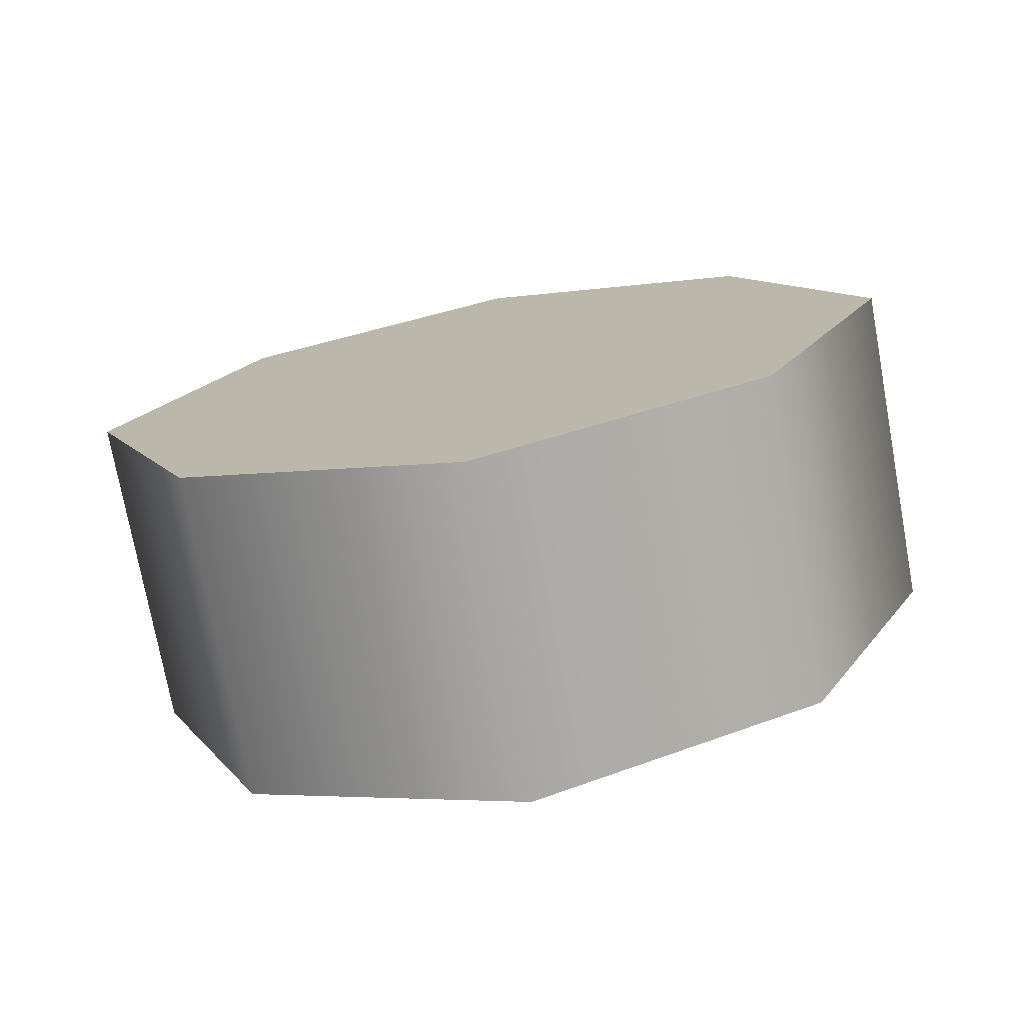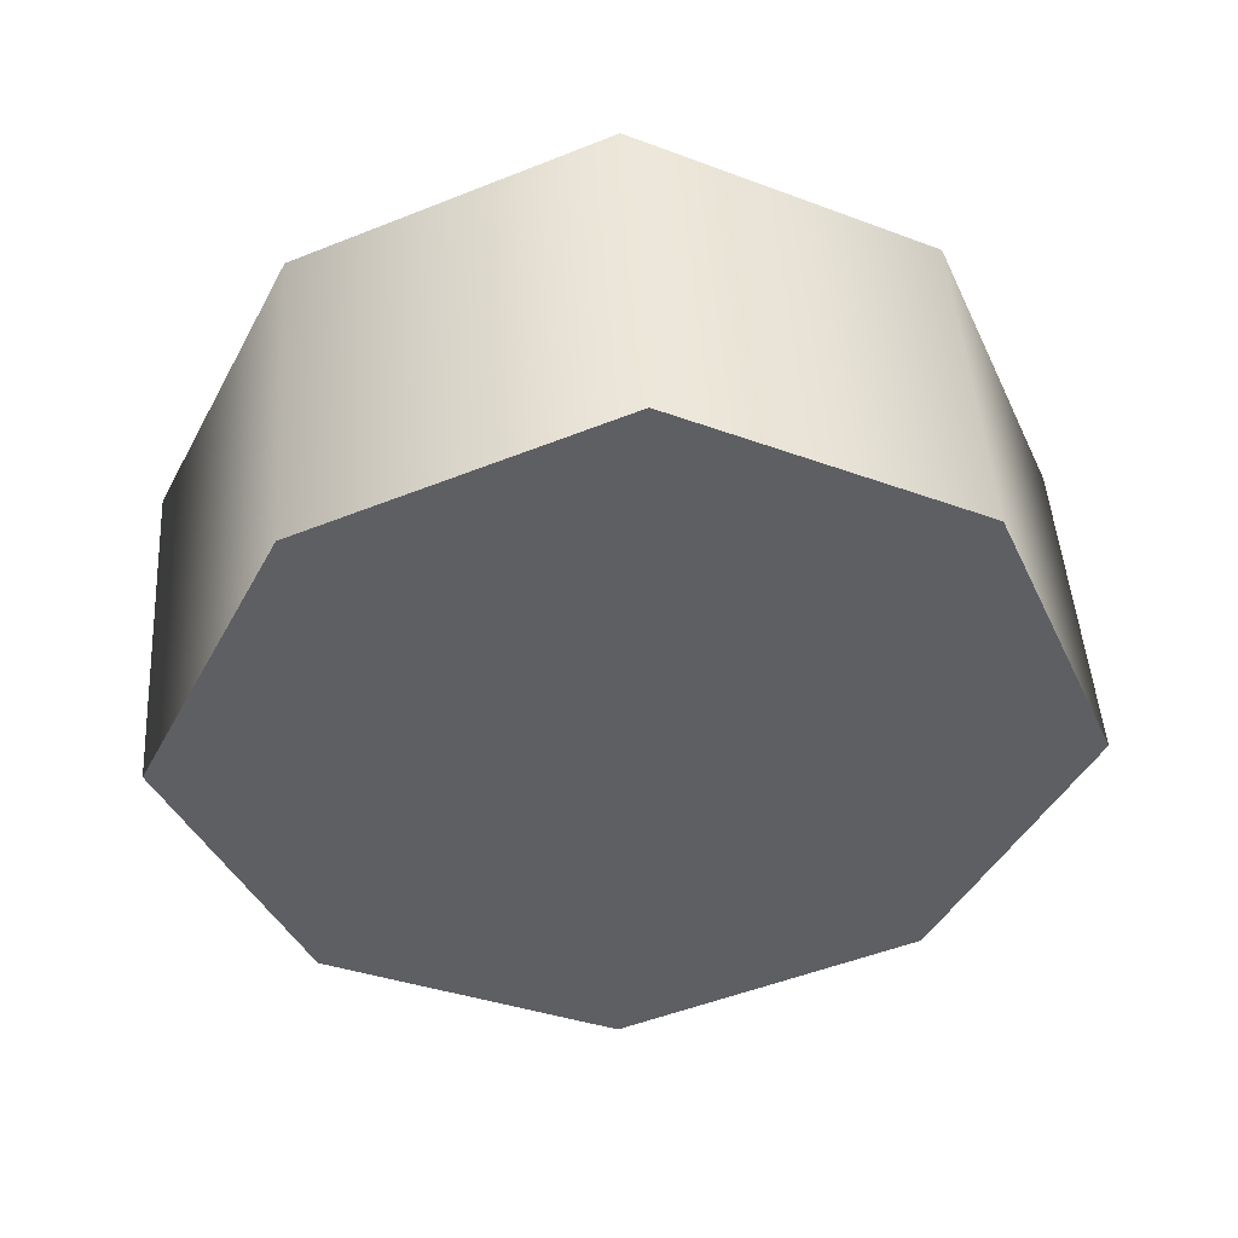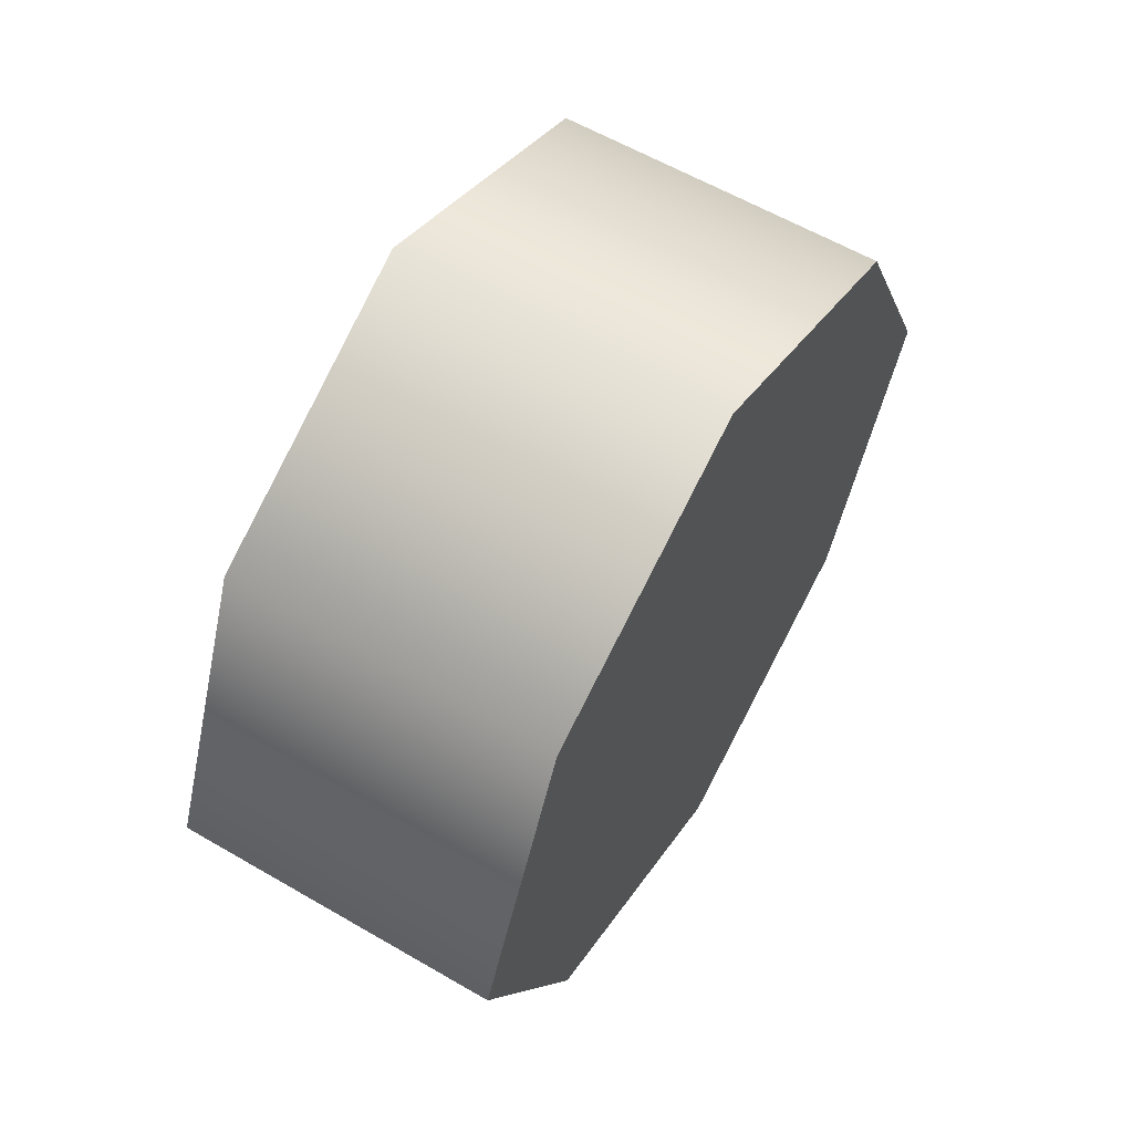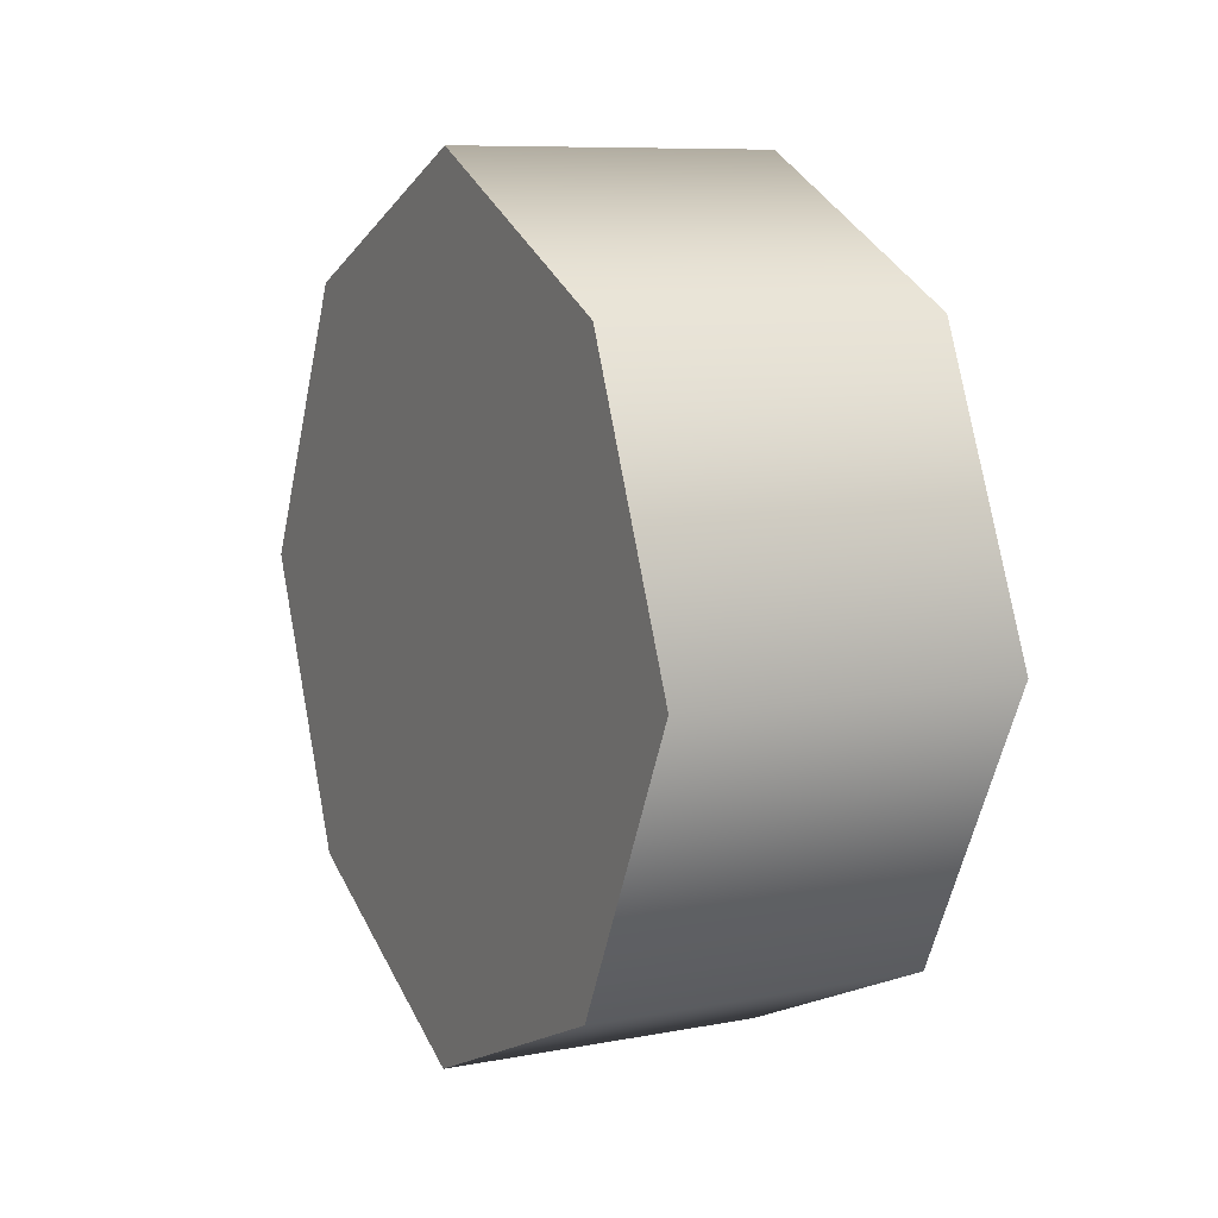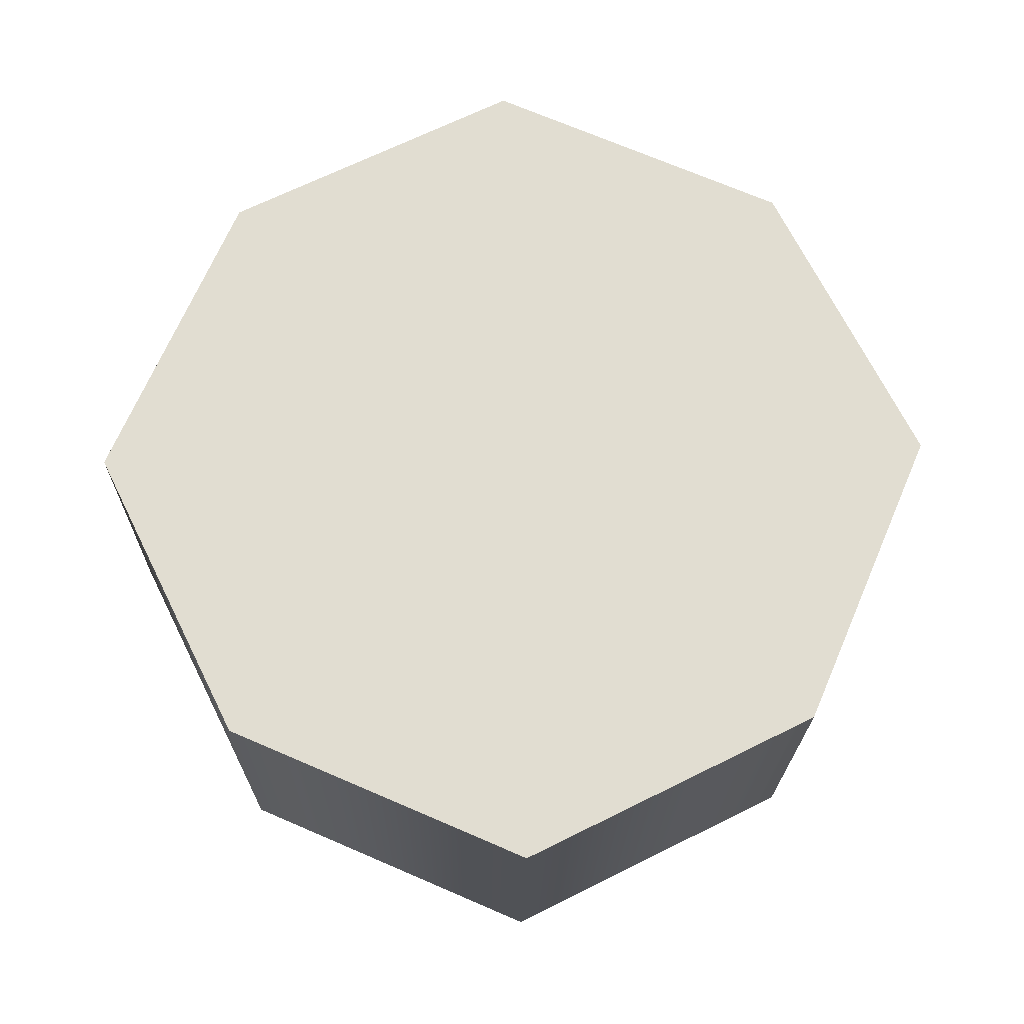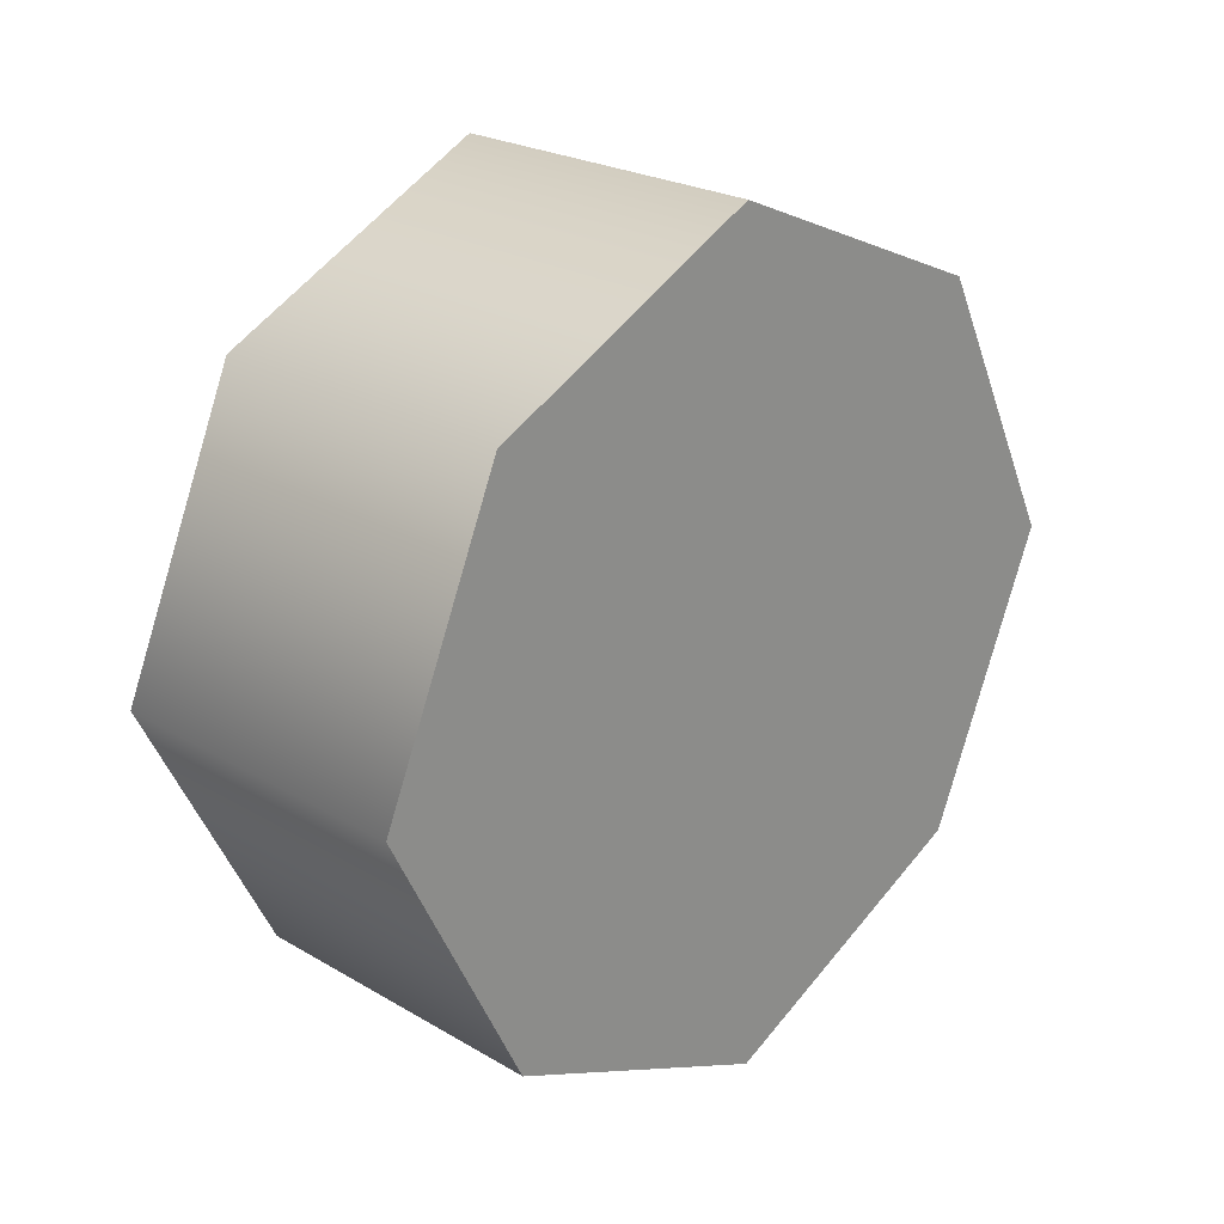
<metadata>
{"format":"obj","ext":"obj","renderer":"f3d","projection":"perspective","resolution":1024,"background":"white","views":[{"elev":-74.7,"azim":100.4,"up":"+Z"},{"elev":48.0,"azim":86.3,"up":"+Z"},{"elev":60.3,"azim":-149.3,"up":"+Z"},{"elev":8.7,"azim":152.7,"up":"+Y"},{"elev":-21.1,"azim":-90.8,"up":"+Y"},{"elev":23.7,"azim":-135.6,"up":"+Y"}]}
</metadata>
<code>
v -1.171 -2.787 0.6813
v -1.171 -2.699 0.4777
v -0.9375 -2.699 0.4777
v -0.9375 -2.787 0.6813
v -0.9375 -2.688 0.8797
v -1.171 -2.688 0.8797
v -1.171 -2.484 0.9674
v -1.171 -2.688 0.8797
v -0.9375 -2.688 0.8797
v -0.9375 -2.484 0.9674
v -0.9375 -2.286 0.8684
v -1.171 -2.286 0.8684
v -0.9375 -2.198 0.6648
v -1.171 -2.198 0.6648
v -0.9375 -2.297 0.4664
v -1.171 -2.297 0.4664
v -0.9375 -2.297 0.4664
v -0.9375 -2.501 0.3788
v -1.171 -2.501 0.3788
v -1.171 -2.297 0.4664
v -0.9375 -2.688 0.8797
v -0.9375 -2.787 0.6813
v -0.9375 -2.699 0.4777
v -0.9375 -2.286 0.8684
v -0.9375 -2.484 0.9674
v -1.171 -2.198 0.6648
v -1.171 -2.297 0.4664
v -1.171 -2.501 0.3788
v -1.171 -2.699 0.4777
v -1.171 -2.787 0.6813
v -1.171 -2.688 0.8797
v -1.171 -2.286 0.8684
v -1.171 -2.484 0.9674
v -0.9375 -2.286 0.8684
v -0.9375 -2.699 0.4777
v -0.9375 -2.501 0.3788
v -0.9375 -2.297 0.4664
v -0.9375 -2.198 0.6648
g group_61870600_140627911495888
f 1 2 3
f 3 4 1
f 5 6 1
f 1 4 5
f 7 8 9
f 9 10 7
f 7 10 11
f 11 12 7
f 11 13 14
f 14 12 11
f 13 15 16
f 16 14 13
f 17 18 19
f 19 20 17
f 18 3 2
f 2 19 18
f 21 22 23
f 21 23 24
f 21 24 25
f 26 27 28
f 28 29 30
f 28 30 31
f 26 28 31
f 32 26 31
f 32 31 33
f 34 35 36
f 34 36 37
f 34 37 38

</code>
